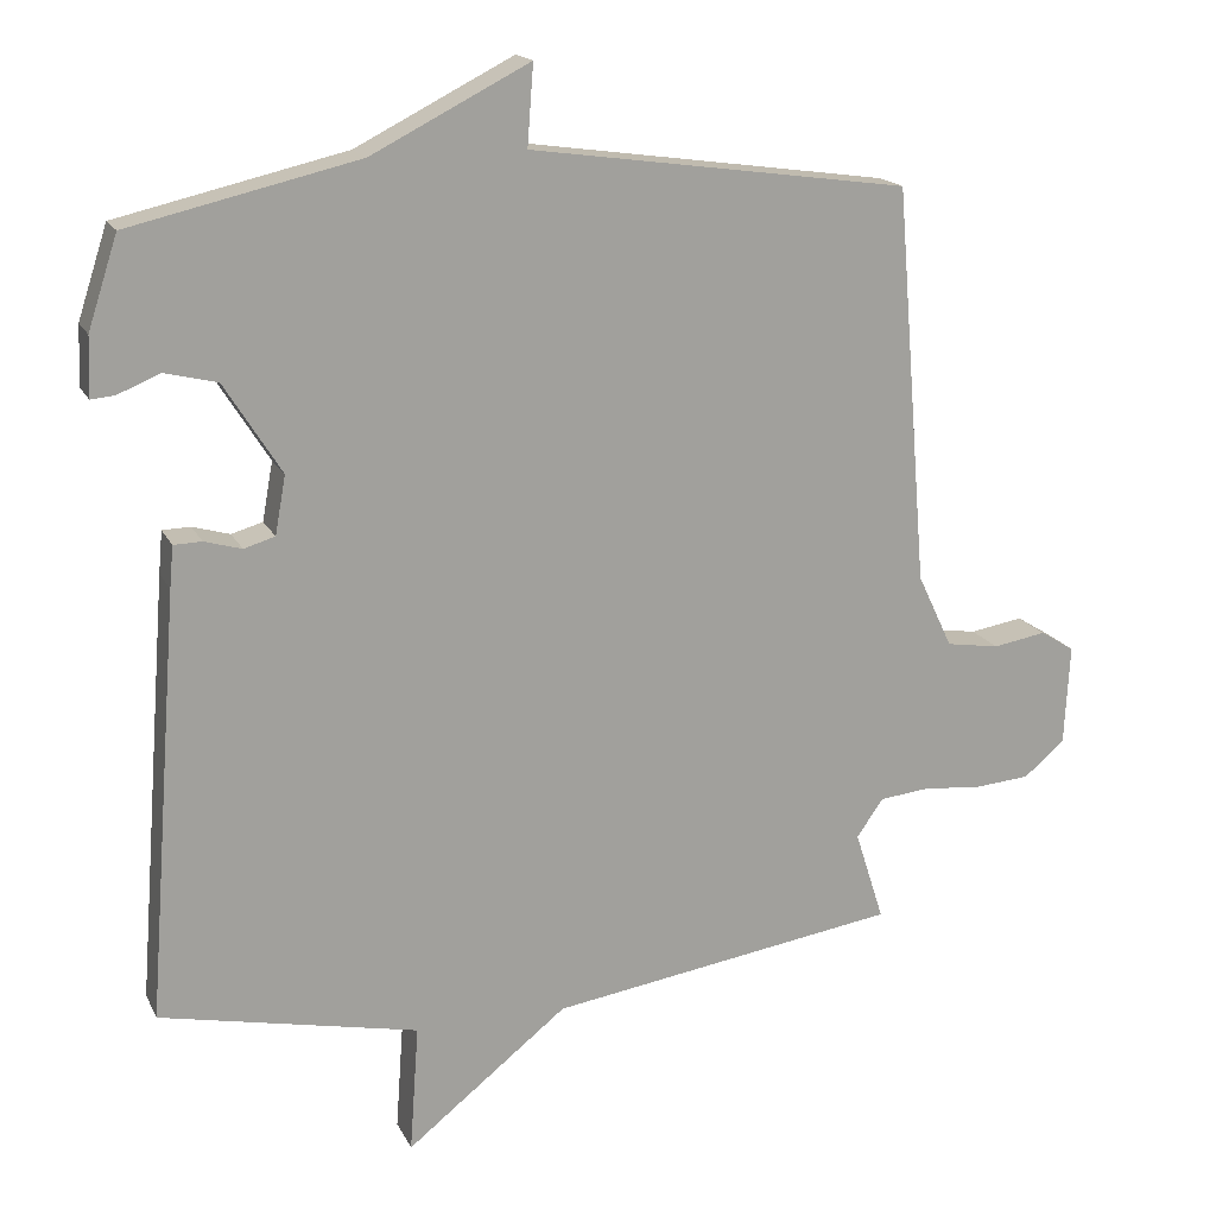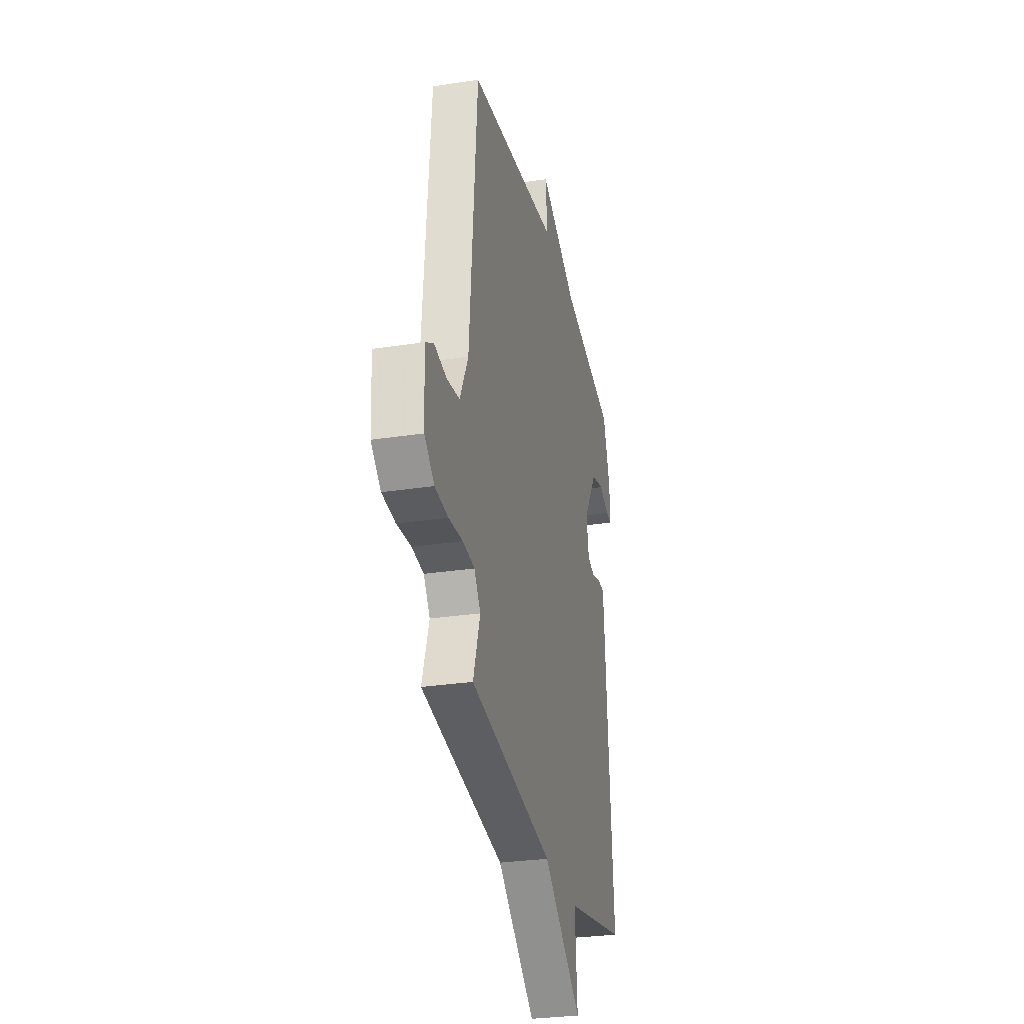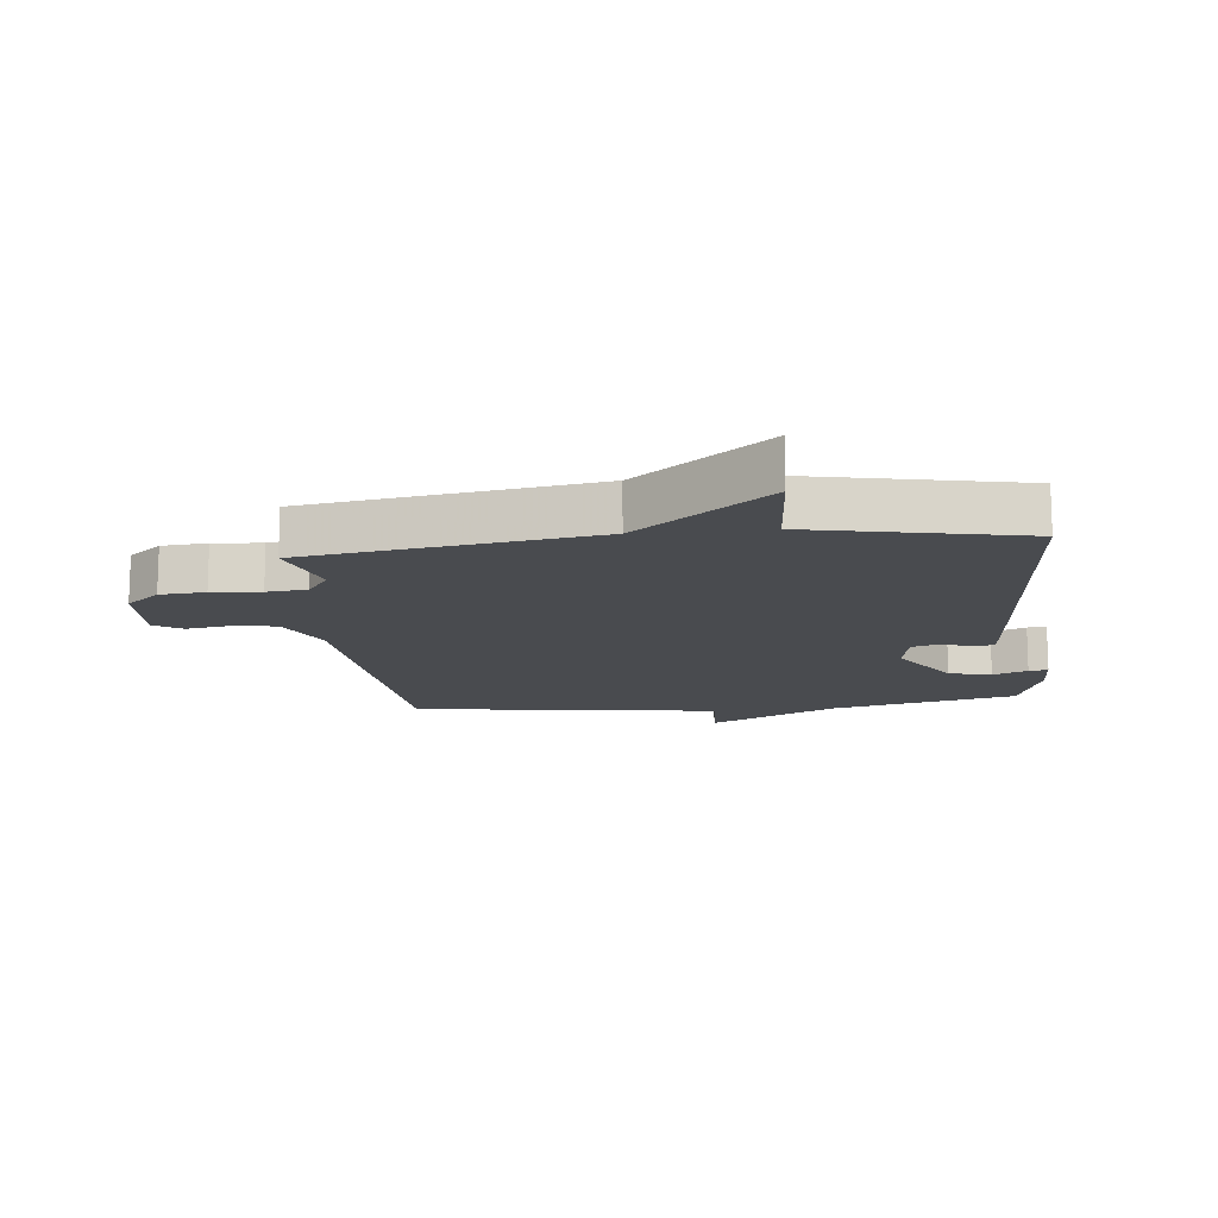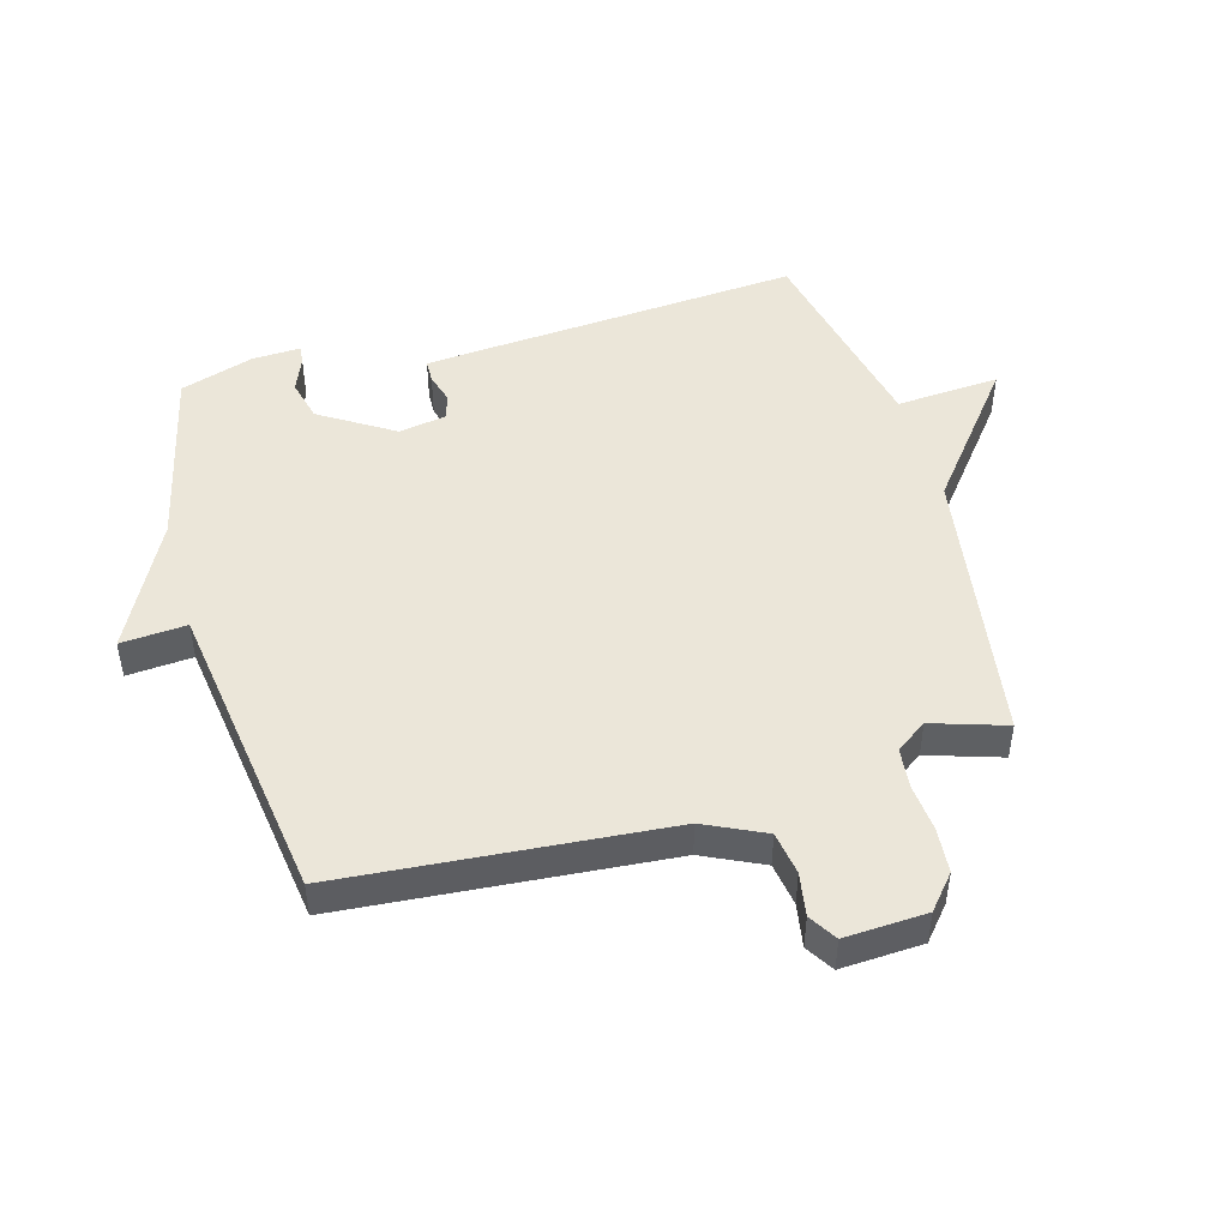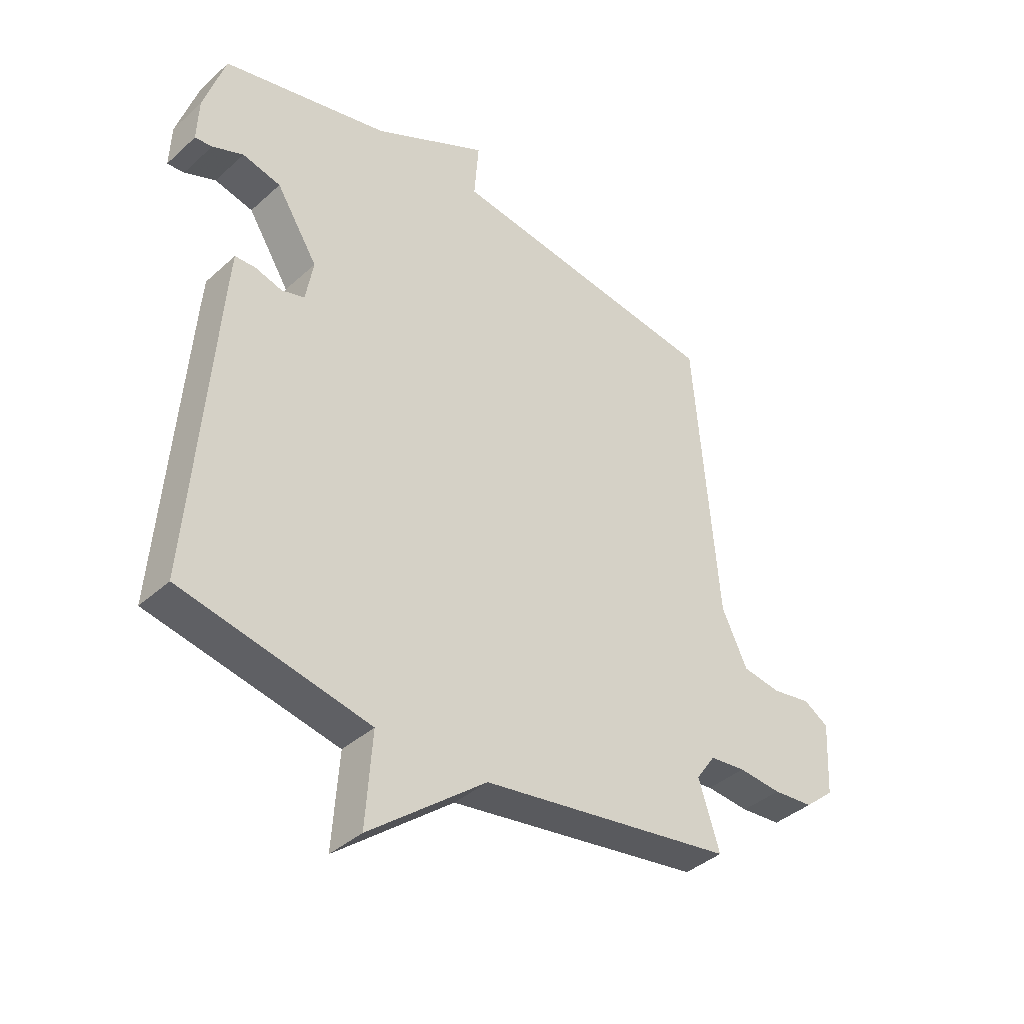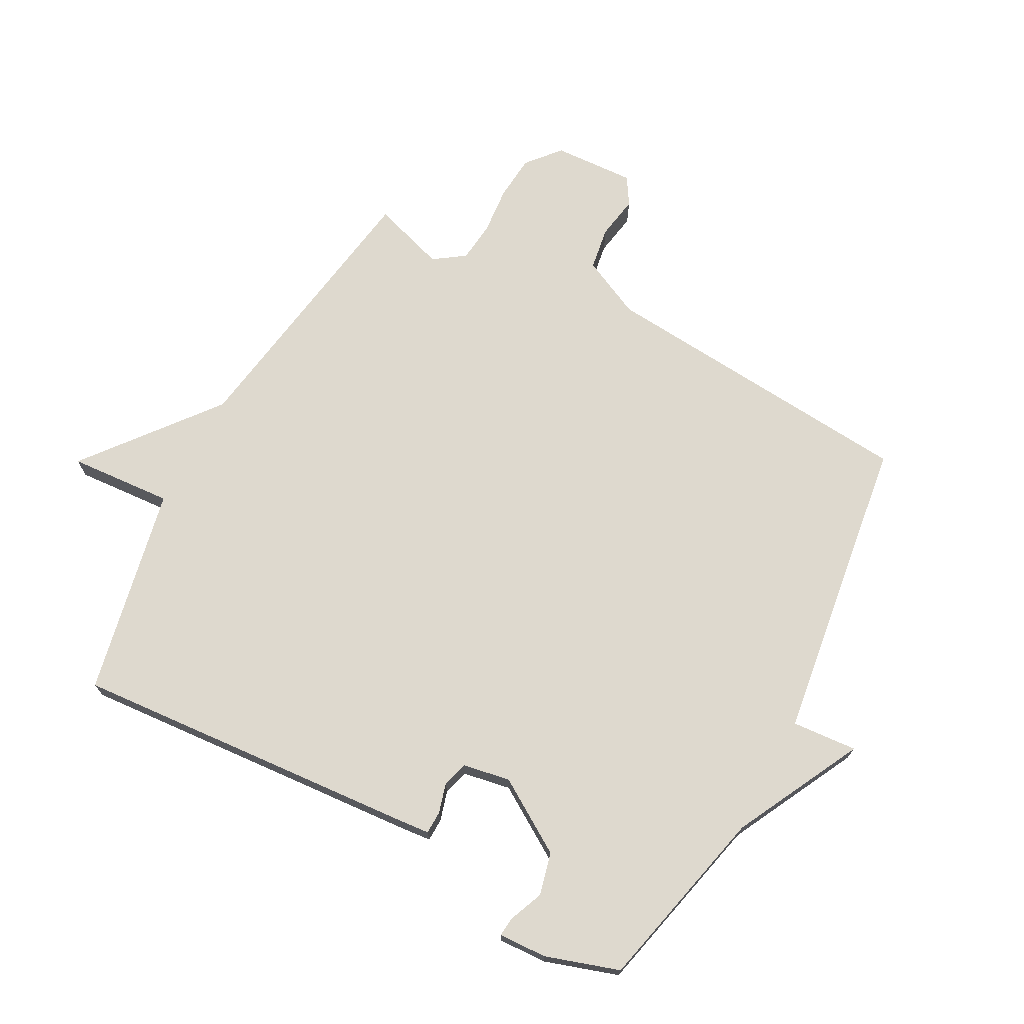
<metadata>
{"format":"obj","ext":"obj","renderer":"f3d","projection":"perspective","resolution":1024,"background":"white","views":[{"elev":17.2,"azim":-19.2,"up":"+Z"},{"elev":-29.3,"azim":102.8,"up":"+Z"},{"elev":-13.7,"azim":-173.8,"up":"+Y"},{"elev":47.5,"azim":74.2,"up":"+Y"},{"elev":-39.1,"azim":-41.8,"up":"+Z"},{"elev":71.4,"azim":-61.7,"up":"+Y"}]}
</metadata>
<code>
v -0.5 0.07 -0.5
v -0.457 0.07 0.061
v -0.452 0.07 0.116
v -0.415 0.07 0.117
v -0.366 0.07 0.103
v -0.325 0.07 0.115
v -0.311 0.07 0.192
v -0.386 0.07 0.311
v -0.455 0.07 0.328
v -0.511 0.07 0.305
v -0.542 0.07 0.302
v -0.539 0.07 0.38
v -0.5 0.07 0.5
v -0.199 0.07 0.57
v 0.009 0.07 0.676
v 0.001 0.07 0.57
v 0.5 0.07 0.5
v 0.543 0.07 -0.023
v 0.589 0.07 -0.12
v 0.659 0.07 -0.131
v 0.729 0.07 -0.119
v 0.774 0.07 -0.147
v 0.767 0.07 -0.279
v 0.713 0.07 -0.325
v 0.64 0.07 -0.331
v 0.562 0.07 -0.324
v 0.497 0.07 -0.331
v 0.462 0.07 -0.381
v 0.5 0.07 -0.5
v 0.04 0.07 -0.571
v -0.172 0.07 -0.739
v -0.16 0.07 -0.571
v -0.5 0 -0.5
v -0.457 0 0.061
v -0.452 0 0.116
v -0.415 0 0.117
v -0.366 0 0.103
v -0.325 0 0.115
v -0.311 0 0.192
v -0.386 0 0.311
v -0.455 0 0.328
v -0.511 0 0.305
v -0.542 0 0.302
v -0.539 0 0.38
v -0.5 0 0.5
v -0.199 0 0.57
v 0.009 0 0.676
v 0.001 0 0.57
v 0.5 0 0.5
v 0.543 0 -0.023
v 0.589 0 -0.12
v 0.659 0 -0.131
v 0.729 0 -0.119
v 0.774 0 -0.147
v 0.767 0 -0.279
v 0.713 0 -0.325
v 0.64 0 -0.331
v 0.562 0 -0.324
v 0.497 0 -0.331
v 0.462 0 -0.381
v 0.5 0 -0.5
v 0.04 0 -0.571
v -0.172 0 -0.739
v -0.16 0 -0.571
f 30 31 32
f 3 4 5
f 2 3 5
f 1 2 5
f 32 1 5
f 30 32 5
f 29 30 5
f 28 29 5
f 27 28 5 6
f 26 27 6 7
f 24 25 26
f 23 24 26
f 22 23 26
f 21 22 26
f 20 21 26
f 19 20 26
f 26 7 8
f 19 26 8
f 18 19 8
f 16 17 18 8
f 16 8 9
f 15 16 9
f 14 15 9
f 12 13 14
f 11 12 14
f 10 11 14
f 9 10 14
f 64 63 62
f 37 36 35
f 37 35 34
f 37 34 33
f 37 33 64
f 37 64 62
f 37 62 61
f 37 61 60
f 38 37 60 59
f 39 38 59 58
f 58 57 56
f 58 56 55
f 58 55 54
f 58 54 53
f 58 53 52
f 58 52 51
f 40 39 58
f 40 58 51
f 40 51 50
f 40 50 49 48
f 41 40 48
f 41 48 47
f 41 47 46
f 46 45 44
f 46 44 43
f 46 43 42
f 46 42 41
f 1 33 34 2
f 2 34 35 3
f 3 35 36 4
f 4 36 37 5
f 5 37 38 6
f 6 38 39 7
f 7 39 40 8
f 8 40 41 9
f 9 41 42 10
f 10 42 43 11
f 11 43 44 12
f 12 44 45 13
f 13 45 46 14
f 14 46 47 15
f 15 47 48 16
f 16 48 49 17
f 17 49 50 18
f 18 50 51 19
f 19 51 52 20
f 20 52 53 21
f 21 53 54 22
f 22 54 55 23
f 23 55 56 24
f 24 56 57 25
f 25 57 58 26
f 26 58 59 27
f 27 59 60 28
f 28 60 61 29
f 29 61 62 30
f 30 62 63 31
f 31 63 64 32
f 32 64 33 1

</code>
